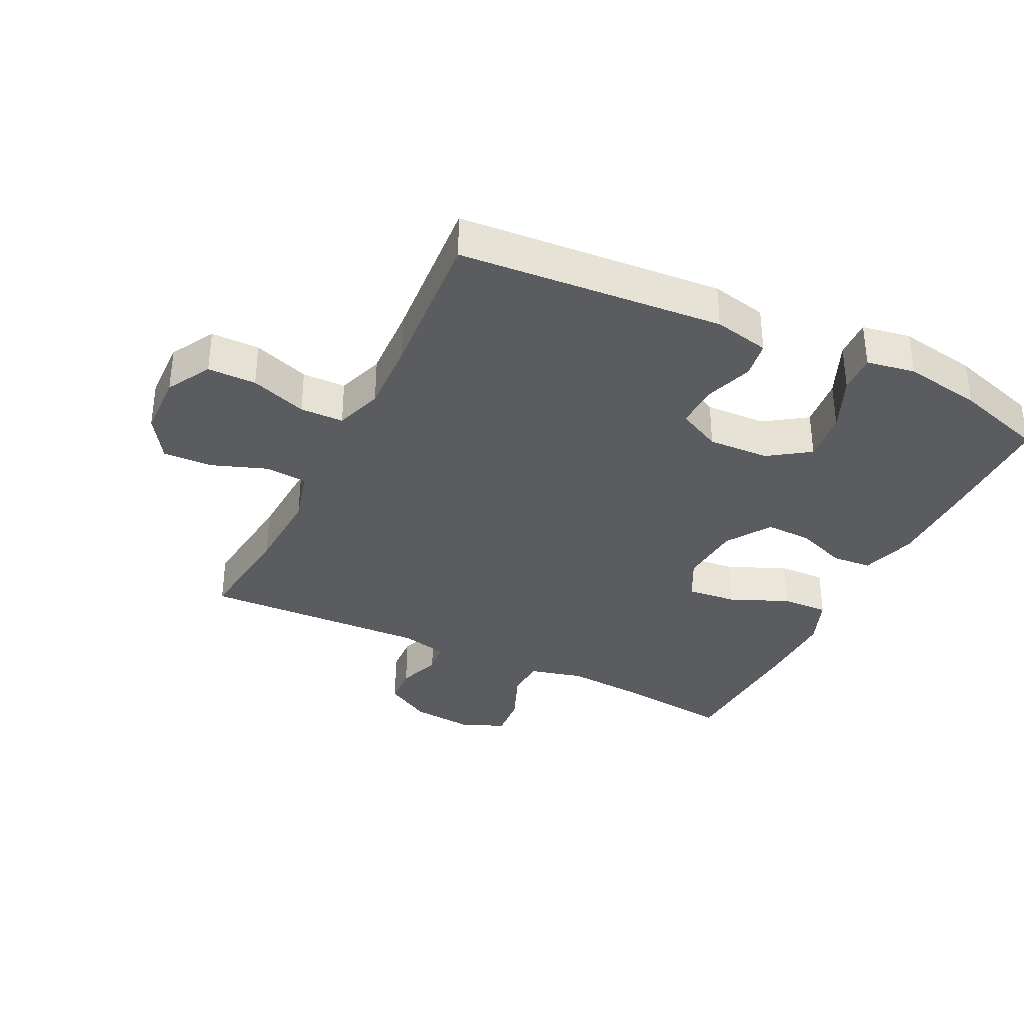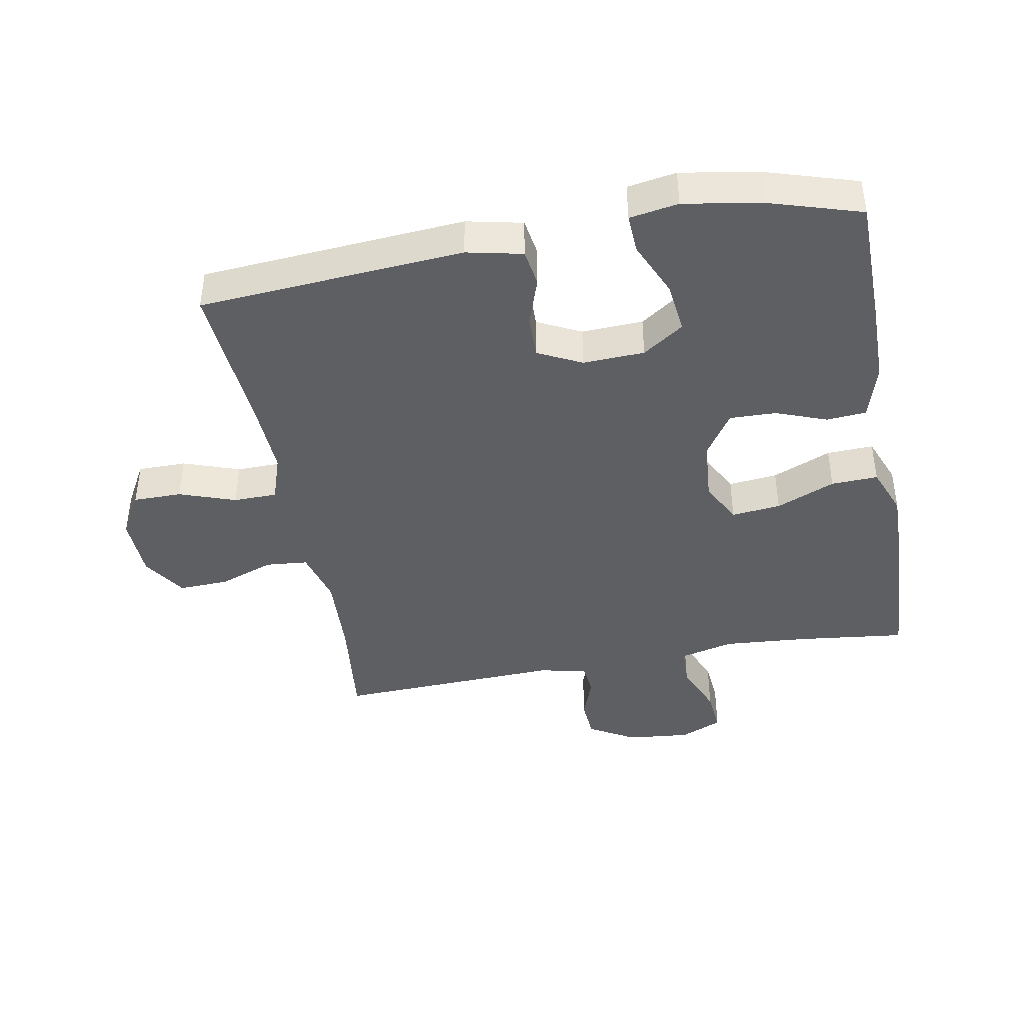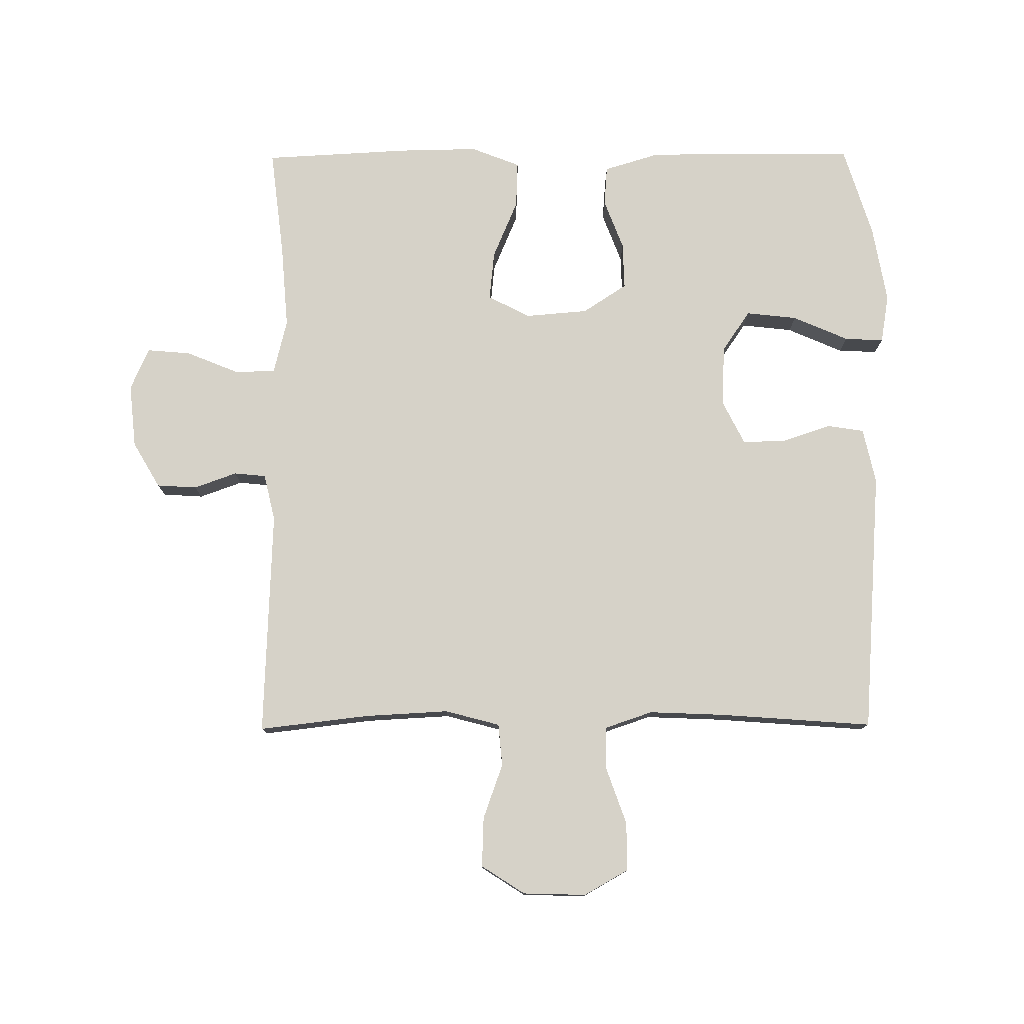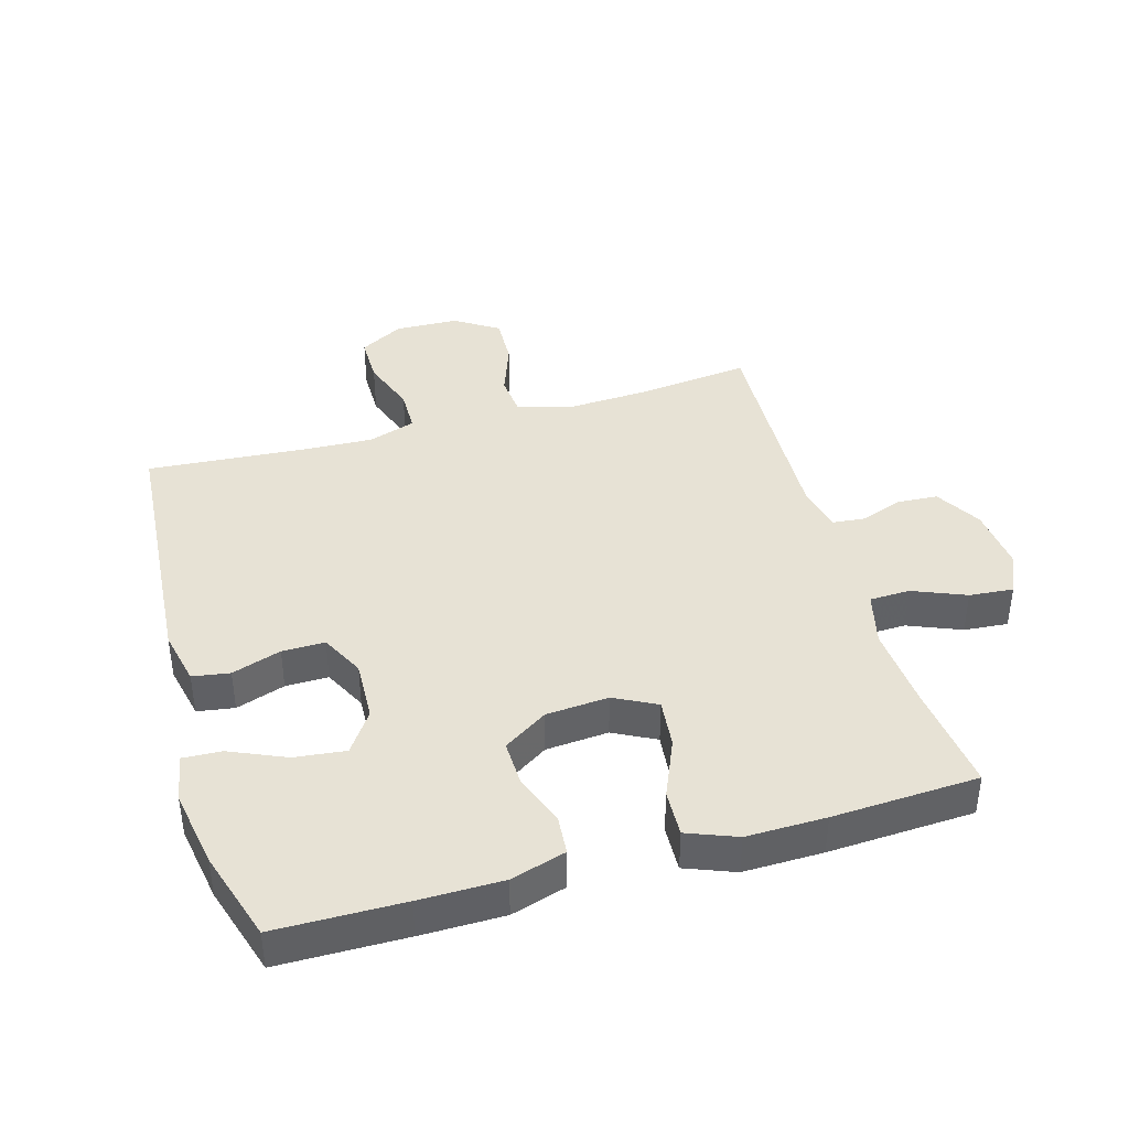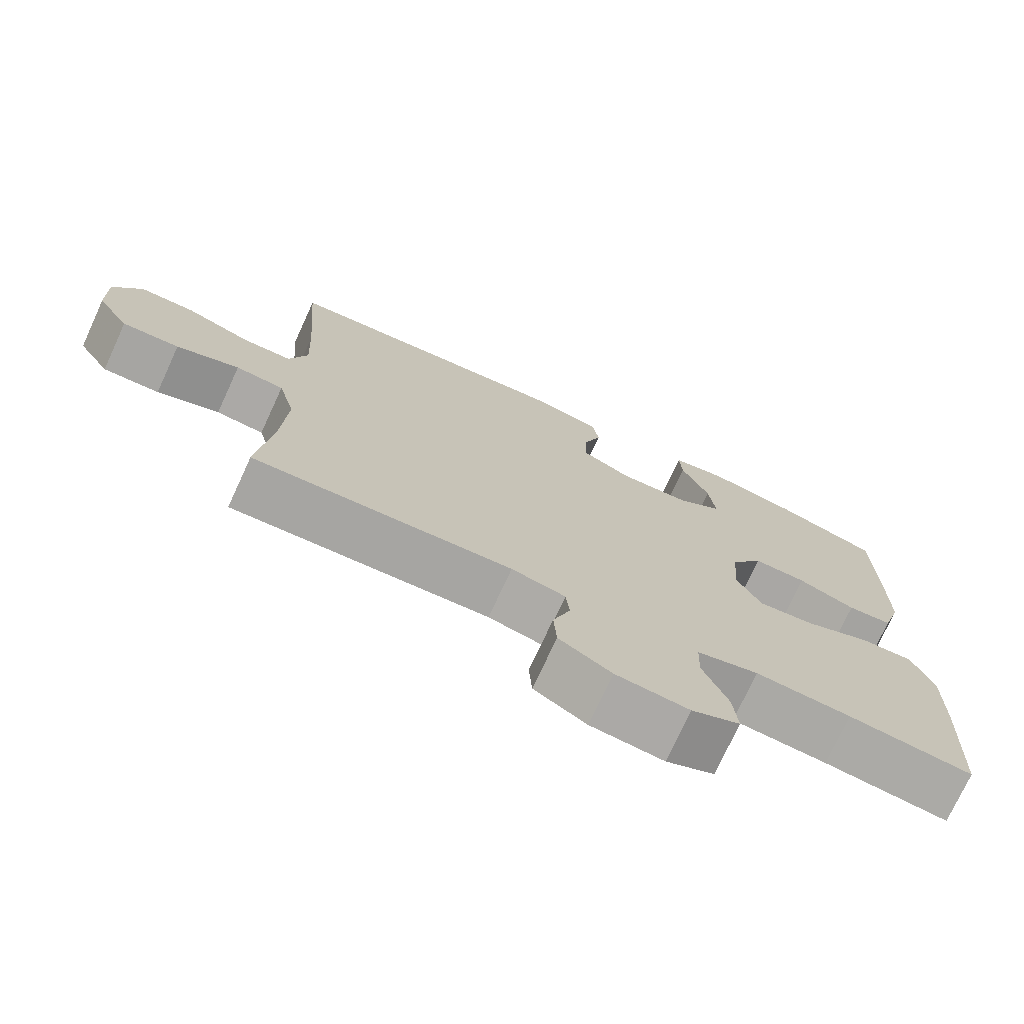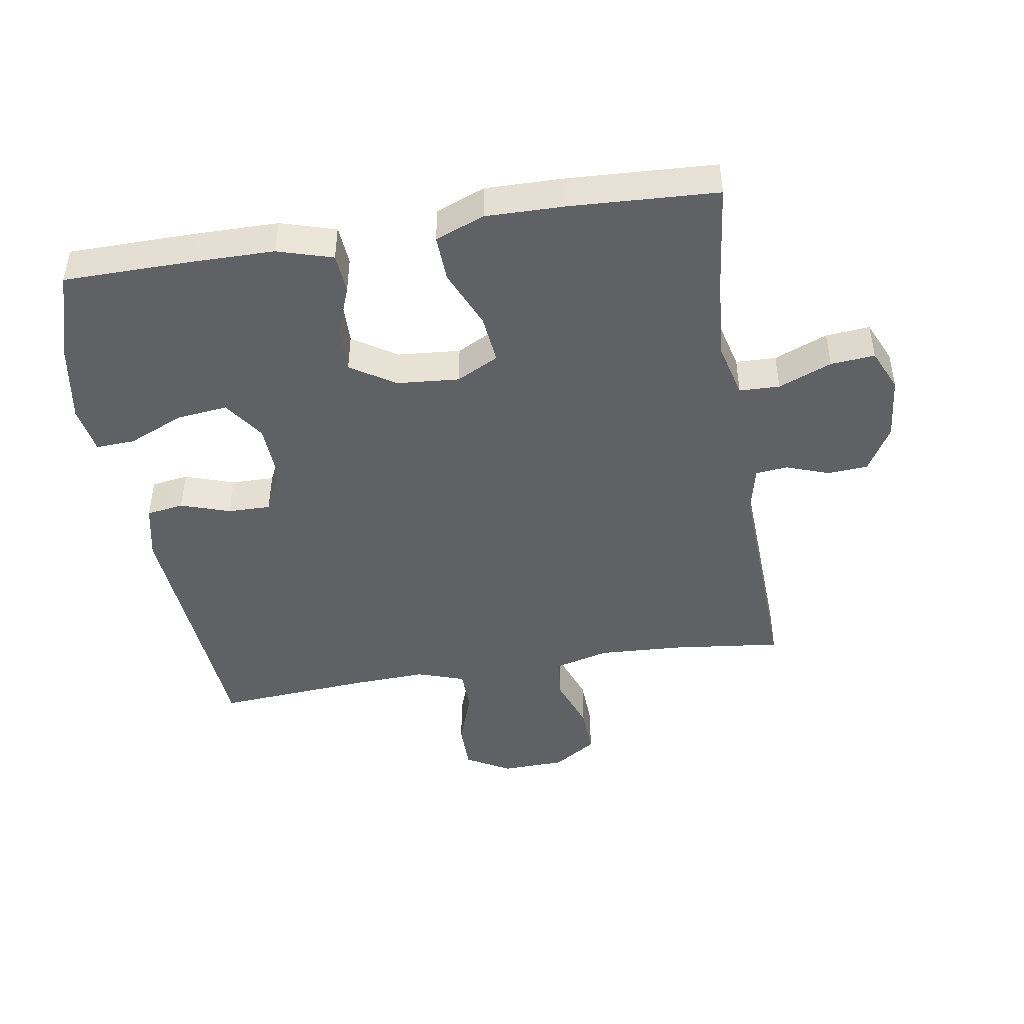
<metadata>
{"format":"obj","ext":"obj","renderer":"f3d","projection":"perspective","resolution":1024,"background":"white","views":[{"elev":-35.0,"azim":-26.0,"up":"+Y"},{"elev":-41.7,"azim":10.5,"up":"+Y"},{"elev":77.8,"azim":-90.4,"up":"+Y"},{"elev":40.5,"azim":74.0,"up":"+Y"},{"elev":-74.3,"azim":-24.7,"up":"+Z"},{"elev":-45.5,"azim":99.3,"up":"+Y"}]}
</metadata>
<code>
v 0.5 0.07 -0.5
v 0.329 0.07 -0.48
v 0.198 0.07 -0.47
v 0.113 0.07 -0.491
v 0.111 0.07 -0.554
v 0.145 0.07 -0.637
v 0.151 0.07 -0.706
v 0.085 0.07 -0.735
v -0.015 0.07 -0.725
v -0.087 0.07 -0.683
v -0.091 0.07 -0.62
v -0.067 0.07 -0.553
v -0.072 0.07 -0.503
v -0.146 0.07 -0.486
v -0.5 0.07 -0.5
v -0.48 0.07 -0.328
v -0.473 0.07 -0.196
v -0.496 0.07 -0.11
v -0.562 0.07 -0.104
v -0.648 0.07 -0.135
v -0.726 0.07 -0.138
v -0.77 0.07 -0.07
v -0.773 0.07 0.029
v -0.734 0.07 0.098
v -0.658 0.07 0.098
v -0.57 0.07 0.067
v -0.502 0.07 0.068
v -0.477 0.07 0.142
v -0.482 0.07 0.258
v -0.5 0.07 0.5
v -0.087 0.07 0.531
v 0 0.07 0.512
v 0.009 0.07 0.454
v -0.017 0.07 0.377
v -0.018 0.07 0.31
v 0.05 0.07 0.276
v 0.146 0.07 0.28
v 0.21 0.07 0.324
v 0.201 0.07 0.404
v 0.163 0.07 0.491
v 0.16 0.07 0.552
v 0.236 0.07 0.565
v 0.358 0.07 0.544
v 0.5 0.07 0.5
v 0.502 0.07 0.301
v 0.501 0.07 0.171
v 0.475 0.07 0.085
v 0.413 0.07 0.08
v 0.334 0.07 0.11
v 0.261 0.07 0.112
v 0.216 0.07 0.043
v 0.208 0.07 -0.055
v 0.242 0.07 -0.121
v 0.319 0.07 -0.113
v 0.411 0.07 -0.074
v 0.484 0.07 -0.071
v 0.514 0.07 -0.148
v 0.512 0.07 -0.272
v 0.5 0 -0.5
v 0.329 0 -0.48
v 0.198 0 -0.47
v 0.113 0 -0.491
v 0.111 0 -0.554
v 0.145 0 -0.637
v 0.151 0 -0.706
v 0.085 0 -0.735
v -0.015 0 -0.725
v -0.087 0 -0.683
v -0.091 0 -0.62
v -0.067 0 -0.553
v -0.072 0 -0.503
v -0.146 0 -0.486
v -0.5 0 -0.5
v -0.48 0 -0.328
v -0.473 0 -0.196
v -0.496 0 -0.11
v -0.562 0 -0.104
v -0.648 0 -0.135
v -0.726 0 -0.138
v -0.77 0 -0.07
v -0.773 0 0.029
v -0.734 0 0.098
v -0.658 0 0.098
v -0.57 0 0.067
v -0.502 0 0.068
v -0.477 0 0.142
v -0.482 0 0.258
v -0.5 0 0.5
v -0.087 0 0.531
v 0 0 0.512
v 0.009 0 0.454
v -0.017 0 0.377
v -0.018 0 0.31
v 0.05 0 0.276
v 0.146 0 0.28
v 0.21 0 0.324
v 0.201 0 0.404
v 0.163 0 0.491
v 0.16 0 0.552
v 0.236 0 0.565
v 0.358 0 0.544
v 0.5 0 0.5
v 0.502 0 0.301
v 0.501 0 0.171
v 0.475 0 0.085
v 0.413 0 0.08
v 0.334 0 0.11
v 0.261 0 0.112
v 0.216 0 0.043
v 0.208 0 -0.055
v 0.242 0 -0.121
v 0.319 0 -0.113
v 0.411 0 -0.074
v 0.484 0 -0.071
v 0.514 0 -0.148
v 0.512 0 -0.272
f 58 1 2
f 57 58 2
f 56 57 2
f 55 56 2
f 54 55 2
f 53 54 2 3
f 52 53 3 4
f 51 52 4
f 47 48 49
f 46 47 49
f 45 46 49
f 44 45 49
f 43 44 49
f 42 43 49
f 41 42 49
f 40 41 49
f 39 40 49
f 38 39 49 50
f 37 38 50 51
f 32 33 34
f 31 32 34
f 30 31 34
f 29 30 34
f 28 29 34 35
f 27 28 35 36
f 24 25 26
f 23 24 26
f 22 23 26
f 21 22 26
f 20 21 26
f 19 20 26
f 18 19 26 27
f 37 51 4
f 36 37 4
f 27 36 4
f 18 27 4
f 17 18 4
f 10 11 12
f 9 10 12
f 8 9 12
f 7 8 12
f 6 7 12
f 5 6 12
f 5 12 13
f 4 5 13
f 17 4 13
f 16 17 13
f 14 15 16
f 13 14 16
f 60 59 116
f 60 116 115
f 60 115 114
f 60 114 113
f 60 113 112
f 61 60 112 111
f 62 61 111 110
f 62 110 109
f 107 106 105
f 107 105 104
f 107 104 103
f 107 103 102
f 107 102 101
f 107 101 100
f 107 100 99
f 107 99 98
f 107 98 97
f 108 107 97 96
f 109 108 96 95
f 92 91 90
f 92 90 89
f 92 89 88
f 92 88 87
f 93 92 87 86
f 94 93 86 85
f 84 83 82
f 84 82 81
f 84 81 80
f 84 80 79
f 84 79 78
f 84 78 77
f 85 84 77 76
f 62 109 95
f 62 95 94
f 62 94 85
f 62 85 76
f 62 76 75
f 70 69 68
f 70 68 67
f 70 67 66
f 70 66 65
f 70 65 64
f 70 64 63
f 71 70 63
f 71 63 62
f 71 62 75
f 71 75 74
f 74 73 72
f 74 72 71
f 1 59 60 2
f 2 60 61 3
f 3 61 62 4
f 4 62 63 5
f 5 63 64 6
f 6 64 65 7
f 7 65 66 8
f 8 66 67 9
f 9 67 68 10
f 10 68 69 11
f 11 69 70 12
f 12 70 71 13
f 13 71 72 14
f 14 72 73 15
f 15 73 74 16
f 16 74 75 17
f 17 75 76 18
f 18 76 77 19
f 19 77 78 20
f 20 78 79 21
f 21 79 80 22
f 22 80 81 23
f 23 81 82 24
f 24 82 83 25
f 25 83 84 26
f 26 84 85 27
f 27 85 86 28
f 28 86 87 29
f 29 87 88 30
f 30 88 89 31
f 31 89 90 32
f 32 90 91 33
f 33 91 92 34
f 34 92 93 35
f 35 93 94 36
f 36 94 95 37
f 37 95 96 38
f 38 96 97 39
f 39 97 98 40
f 40 98 99 41
f 41 99 100 42
f 42 100 101 43
f 43 101 102 44
f 44 102 103 45
f 45 103 104 46
f 46 104 105 47
f 47 105 106 48
f 48 106 107 49
f 49 107 108 50
f 50 108 109 51
f 51 109 110 52
f 52 110 111 53
f 53 111 112 54
f 54 112 113 55
f 55 113 114 56
f 56 114 115 57
f 57 115 116 58
f 58 116 59 1

</code>
